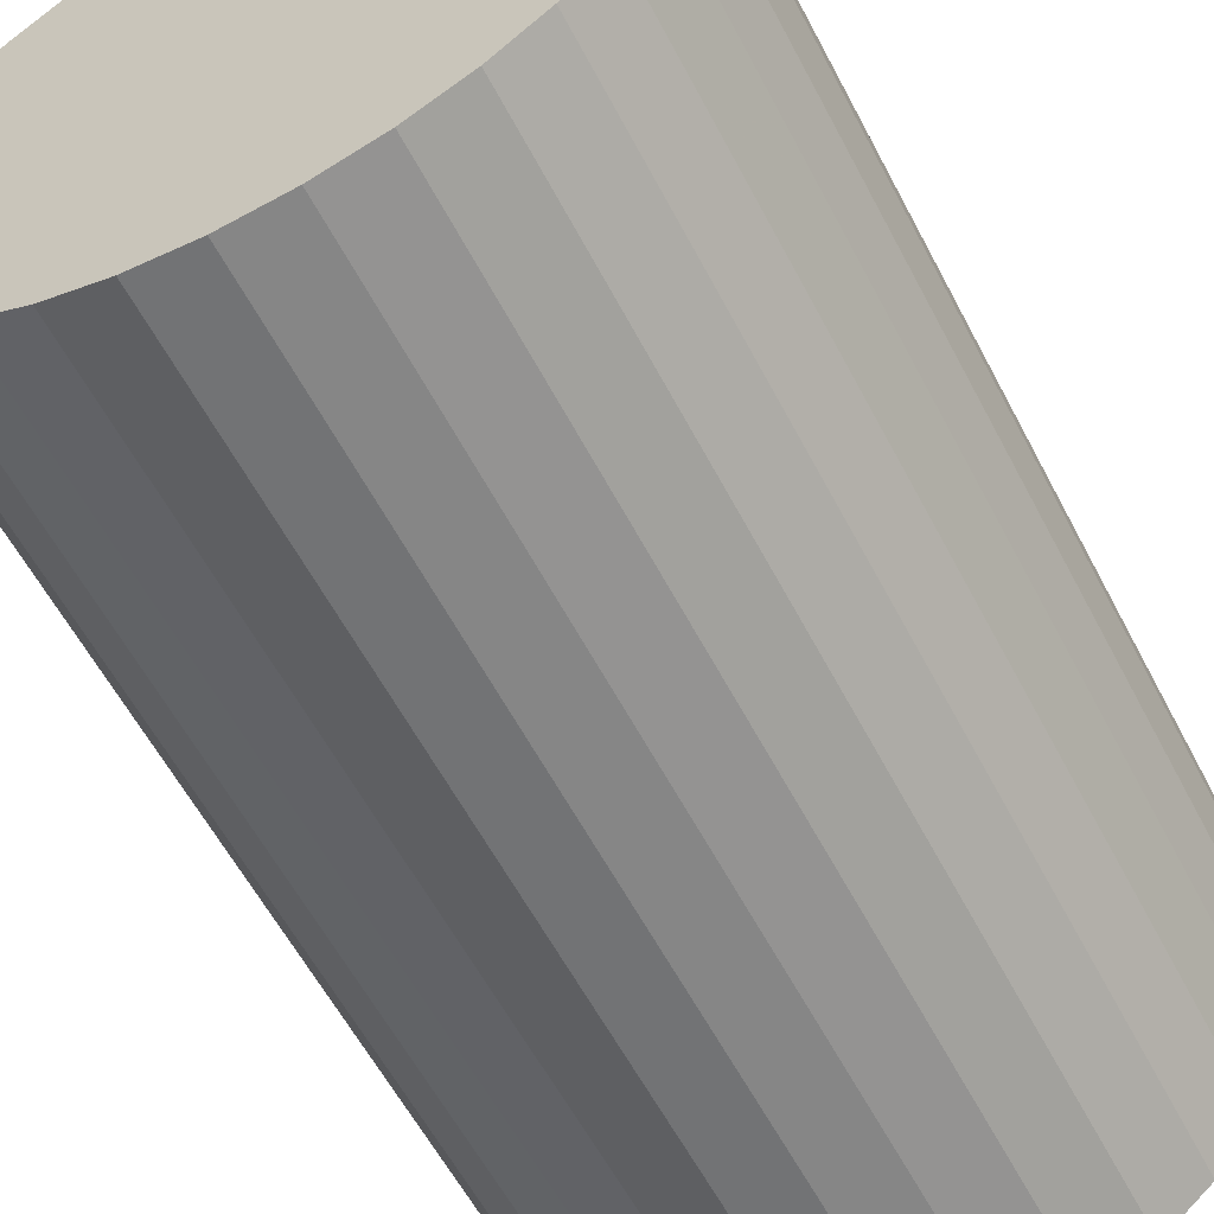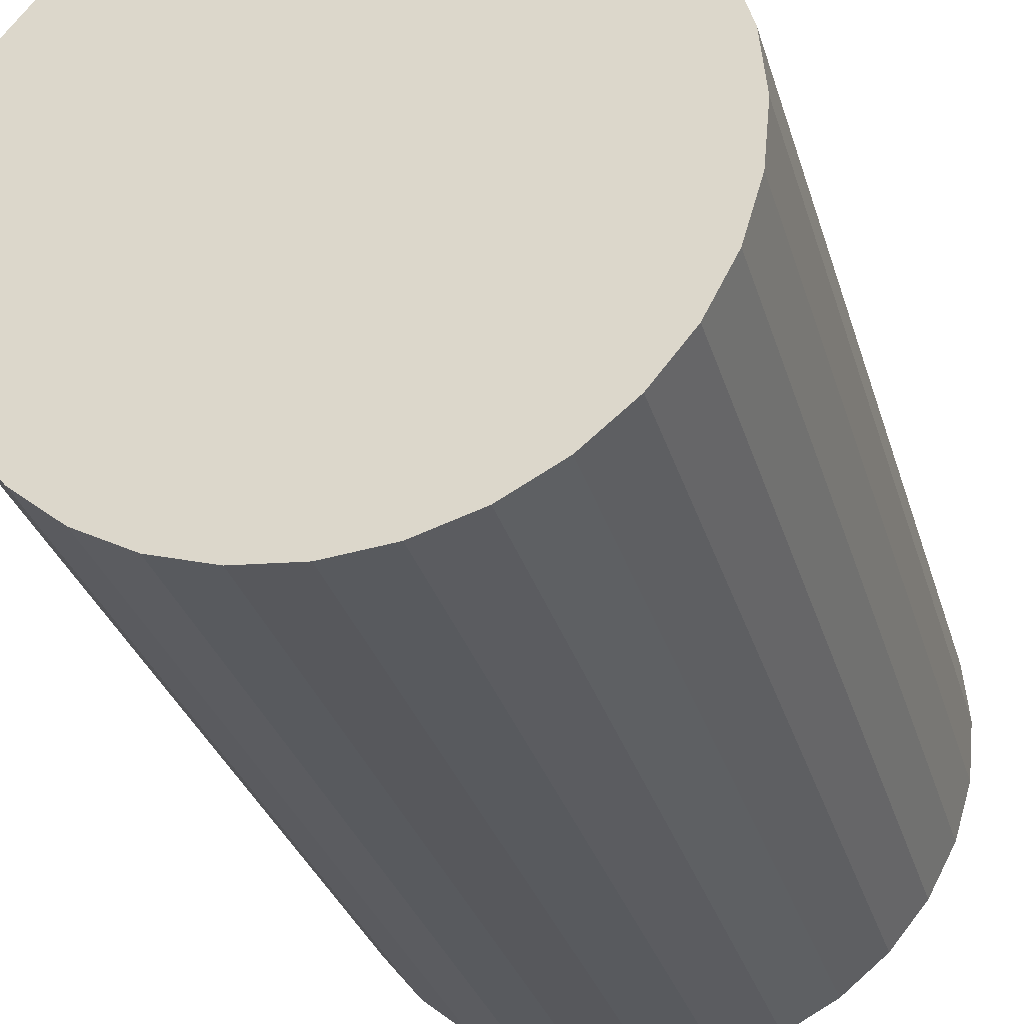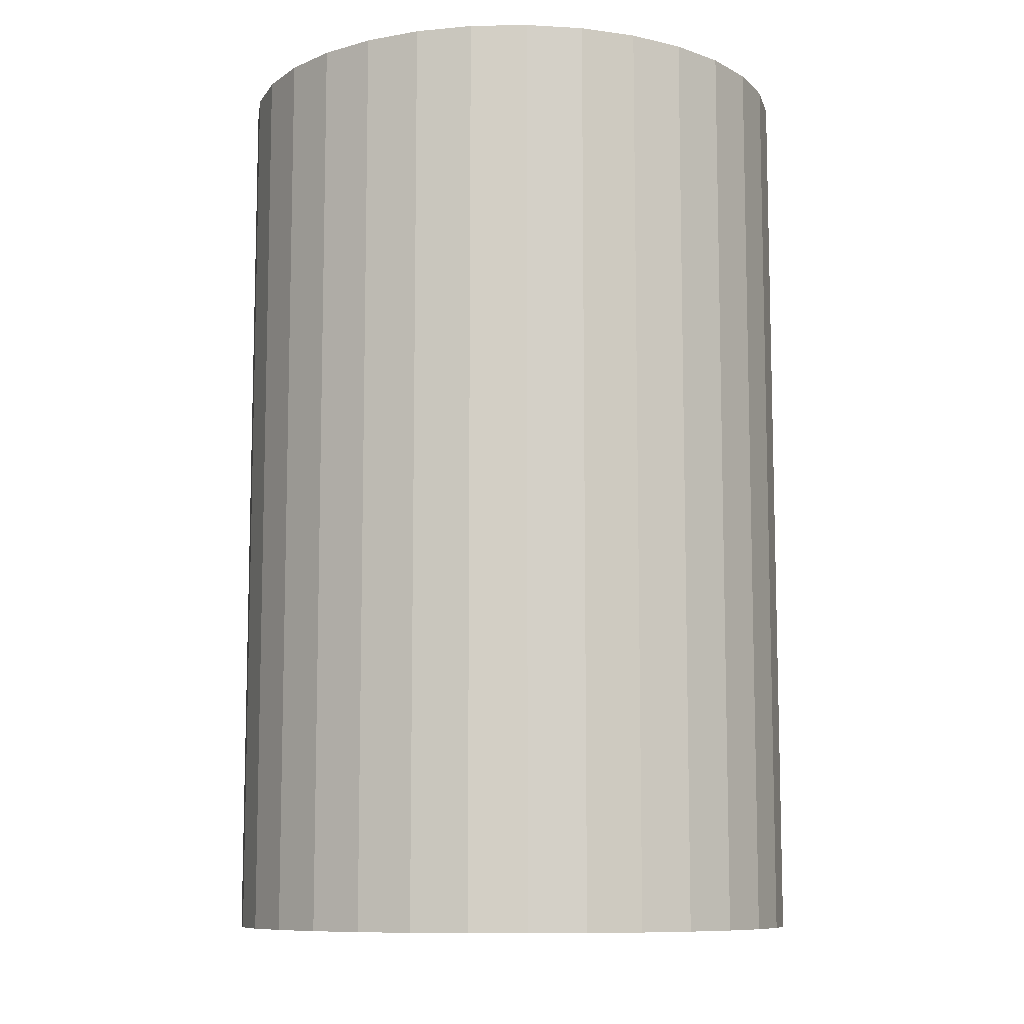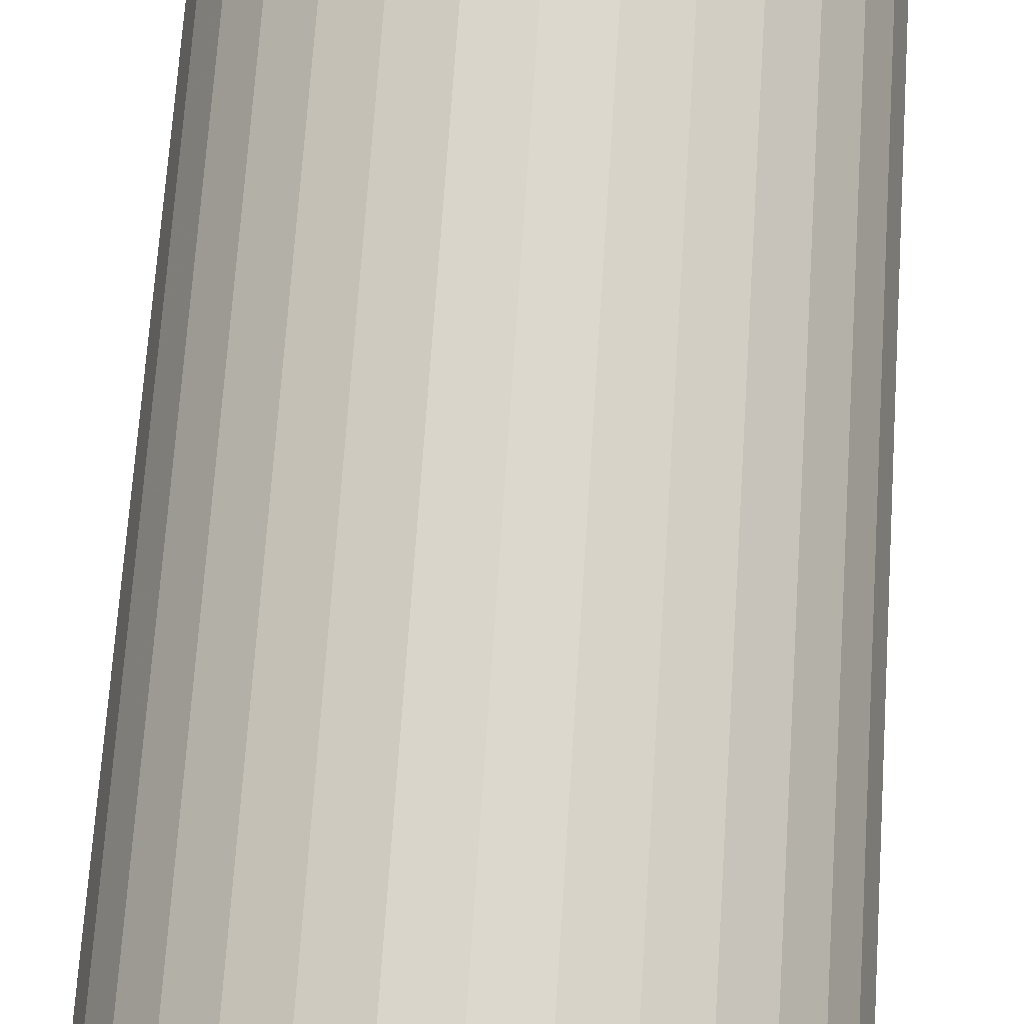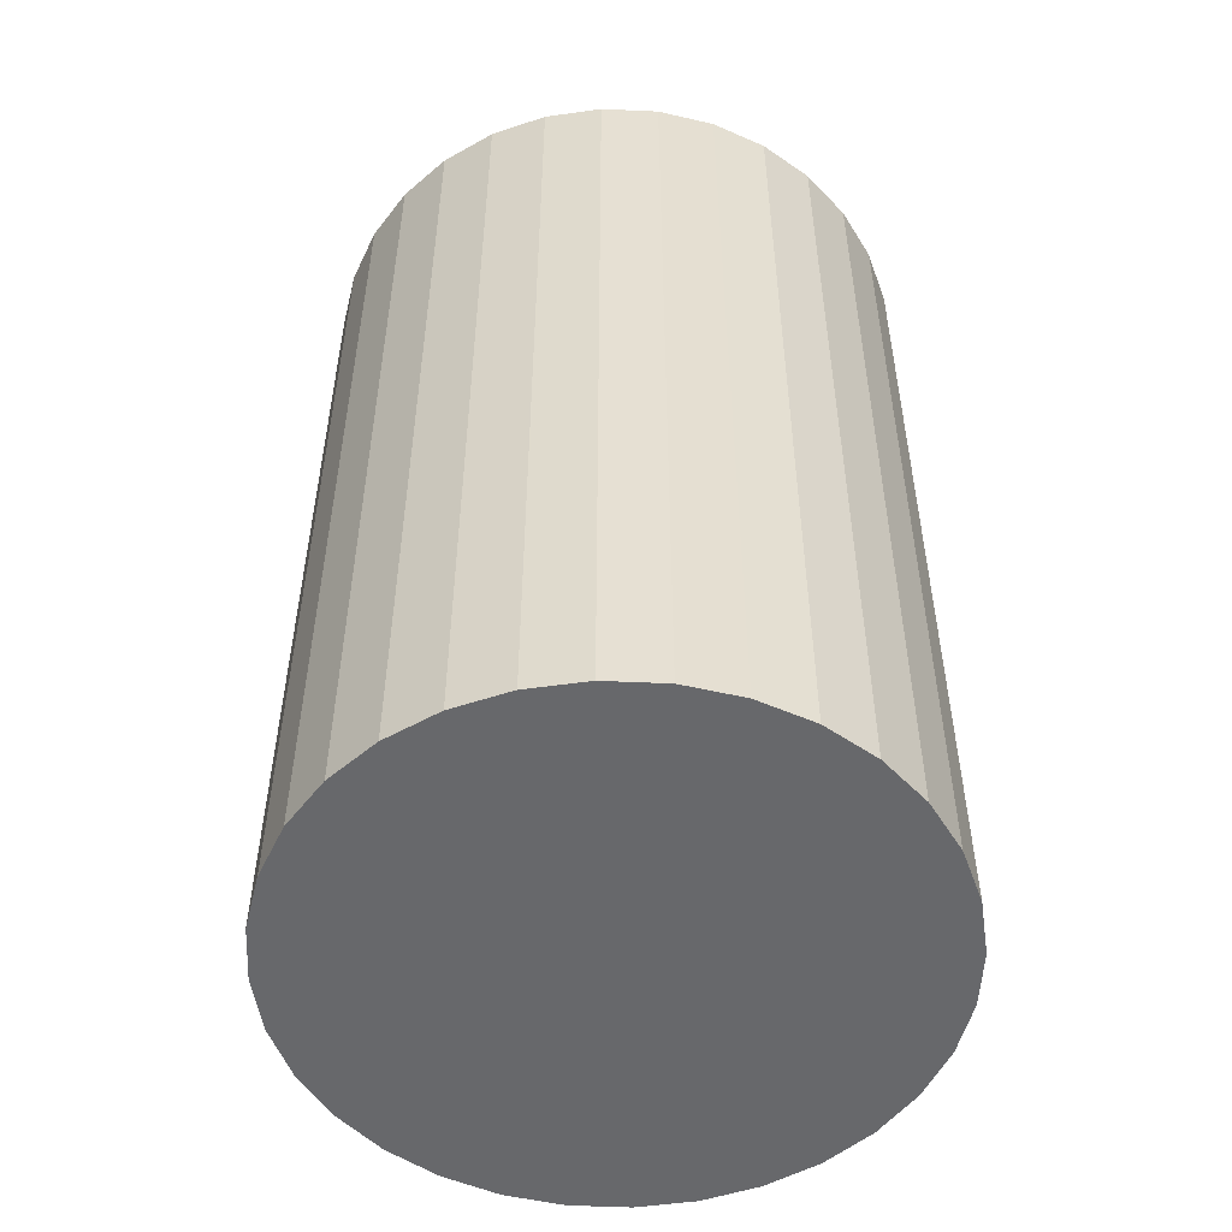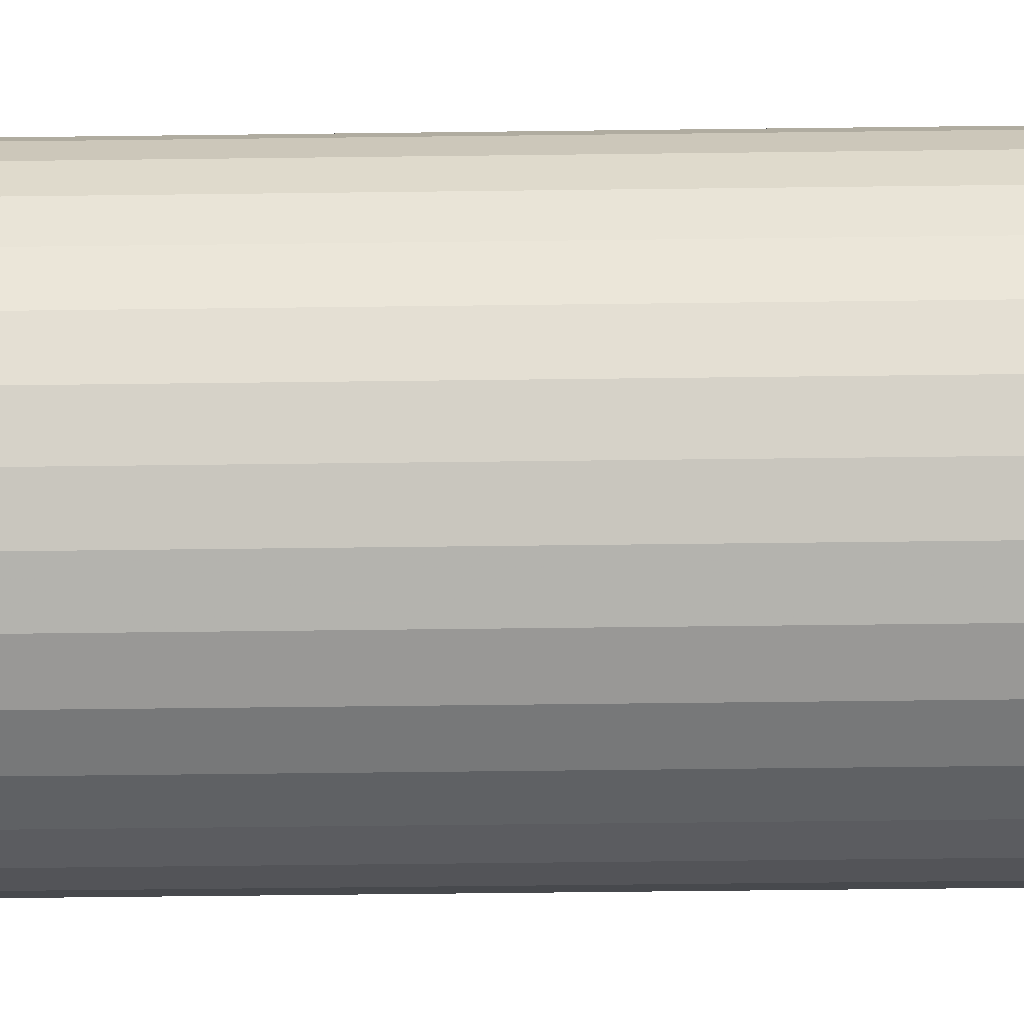
<metadata>
{"format":"obj","ext":"obj","renderer":"f3d","projection":"perspective","resolution":1024,"background":"white","views":[{"elev":-59.0,"azim":27.5,"up":"+Y"},{"elev":-30.4,"azim":-164.7,"up":"+Y"},{"elev":-9.6,"azim":-149.2,"up":"+Z"},{"elev":72.5,"azim":3.9,"up":"+Y"},{"elev":-52.4,"azim":-154.6,"up":"+Z"},{"elev":-63.0,"azim":90.7,"up":"+Y"}]}
</metadata>
<code>
v 0 0 -0.04225
v 0.0271 0 -0.04225
v 0.0271 0 0.04225
v 0 0 0.04225
v 0.02658 0.005288 -0.04225
v 0.02658 0.005288 0.04225
v 0.02504 0.01037 -0.04225
v 0.02504 0.01037 0.04225
v 0.02254 0.01506 -0.04225
v 0.02254 0.01506 0.04225
v 0.01916 0.01916 -0.04225
v 0.01916 0.01916 0.04225
v 0.01506 0.02254 -0.04225
v 0.01506 0.02254 0.04225
v 0.01037 0.02504 -0.04225
v 0.01037 0.02504 0.04225
v 0.005288 0.02658 -0.04225
v 0.005288 0.02658 0.04225
v 0 0.0271 -0.04225
v 0 0.0271 0.04225
v -0.005288 0.02658 -0.04225
v -0.005288 0.02658 0.04225
v -0.01037 0.02504 -0.04225
v -0.01037 0.02504 0.04225
v -0.01506 0.02254 -0.04225
v -0.01506 0.02254 0.04225
v -0.01916 0.01916 -0.04225
v -0.01916 0.01916 0.04225
v -0.02254 0.01506 -0.04225
v -0.02254 0.01506 0.04225
v -0.02504 0.01037 -0.04225
v -0.02504 0.01037 0.04225
v -0.02658 0.005288 -0.04225
v -0.02658 0.005288 0.04225
v -0.0271 0 -0.04225
v -0.0271 0 0.04225
v -0.02658 -0.005288 -0.04225
v -0.02658 -0.005288 0.04225
v -0.02504 -0.01037 -0.04225
v -0.02504 -0.01037 0.04225
v -0.02254 -0.01506 -0.04225
v -0.02254 -0.01506 0.04225
v -0.01916 -0.01916 -0.04225
v -0.01916 -0.01916 0.04225
v -0.01506 -0.02254 -0.04225
v -0.01506 -0.02254 0.04225
v -0.01037 -0.02504 -0.04225
v -0.01037 -0.02504 0.04225
v -0.005288 -0.02658 -0.04225
v -0.005288 -0.02658 0.04225
v -0 -0.0271 -0.04225
v -0 -0.0271 0.04225
v 0.005288 -0.02658 -0.04225
v 0.005288 -0.02658 0.04225
v 0.01037 -0.02504 -0.04225
v 0.01037 -0.02504 0.04225
v 0.01506 -0.02254 -0.04225
v 0.01506 -0.02254 0.04225
v 0.01916 -0.01916 -0.04225
v 0.01916 -0.01916 0.04225
v 0.02254 -0.01506 -0.04225
v 0.02254 -0.01506 0.04225
v 0.02504 -0.01037 -0.04225
v 0.02504 -0.01037 0.04225
v 0.02658 -0.005288 -0.04225
v 0.02658 -0.005288 0.04225
f 2 1 5
f 2 5 3
f 3 5 6
f 3 6 4
f 5 1 7
f 5 7 6
f 6 7 8
f 6 8 4
f 7 1 9
f 7 9 8
f 8 9 10
f 8 10 4
f 9 1 11
f 9 11 10
f 10 11 12
f 10 12 4
f 11 1 13
f 11 13 12
f 12 13 14
f 12 14 4
f 13 1 15
f 13 15 14
f 14 15 16
f 14 16 4
f 15 1 17
f 15 17 16
f 16 17 18
f 16 18 4
f 17 1 19
f 17 19 18
f 18 19 20
f 18 20 4
f 19 1 21
f 19 21 20
f 20 21 22
f 20 22 4
f 21 1 23
f 21 23 22
f 22 23 24
f 22 24 4
f 23 1 25
f 23 25 24
f 24 25 26
f 24 26 4
f 25 1 27
f 25 27 26
f 26 27 28
f 26 28 4
f 27 1 29
f 27 29 28
f 28 29 30
f 28 30 4
f 29 1 31
f 29 31 30
f 30 31 32
f 30 32 4
f 31 1 33
f 31 33 32
f 32 33 34
f 32 34 4
f 33 1 35
f 33 35 34
f 34 35 36
f 34 36 4
f 35 1 37
f 35 37 36
f 36 37 38
f 36 38 4
f 37 1 39
f 37 39 38
f 38 39 40
f 38 40 4
f 39 1 41
f 39 41 40
f 40 41 42
f 40 42 4
f 41 1 43
f 41 43 42
f 42 43 44
f 42 44 4
f 43 1 45
f 43 45 44
f 44 45 46
f 44 46 4
f 45 1 47
f 45 47 46
f 46 47 48
f 46 48 4
f 47 1 49
f 47 49 48
f 48 49 50
f 48 50 4
f 49 1 51
f 49 51 50
f 50 51 52
f 50 52 4
f 51 1 53
f 51 53 52
f 52 53 54
f 52 54 4
f 53 1 55
f 53 55 54
f 54 55 56
f 54 56 4
f 55 1 57
f 55 57 56
f 56 57 58
f 56 58 4
f 57 1 59
f 57 59 58
f 58 59 60
f 58 60 4
f 59 1 61
f 59 61 60
f 60 61 62
f 60 62 4
f 61 1 63
f 61 63 62
f 62 63 64
f 62 64 4
f 63 1 65
f 63 65 64
f 64 65 66
f 64 66 4
f 65 1 2
f 65 2 66
f 66 2 3
f 66 3 4

</code>
